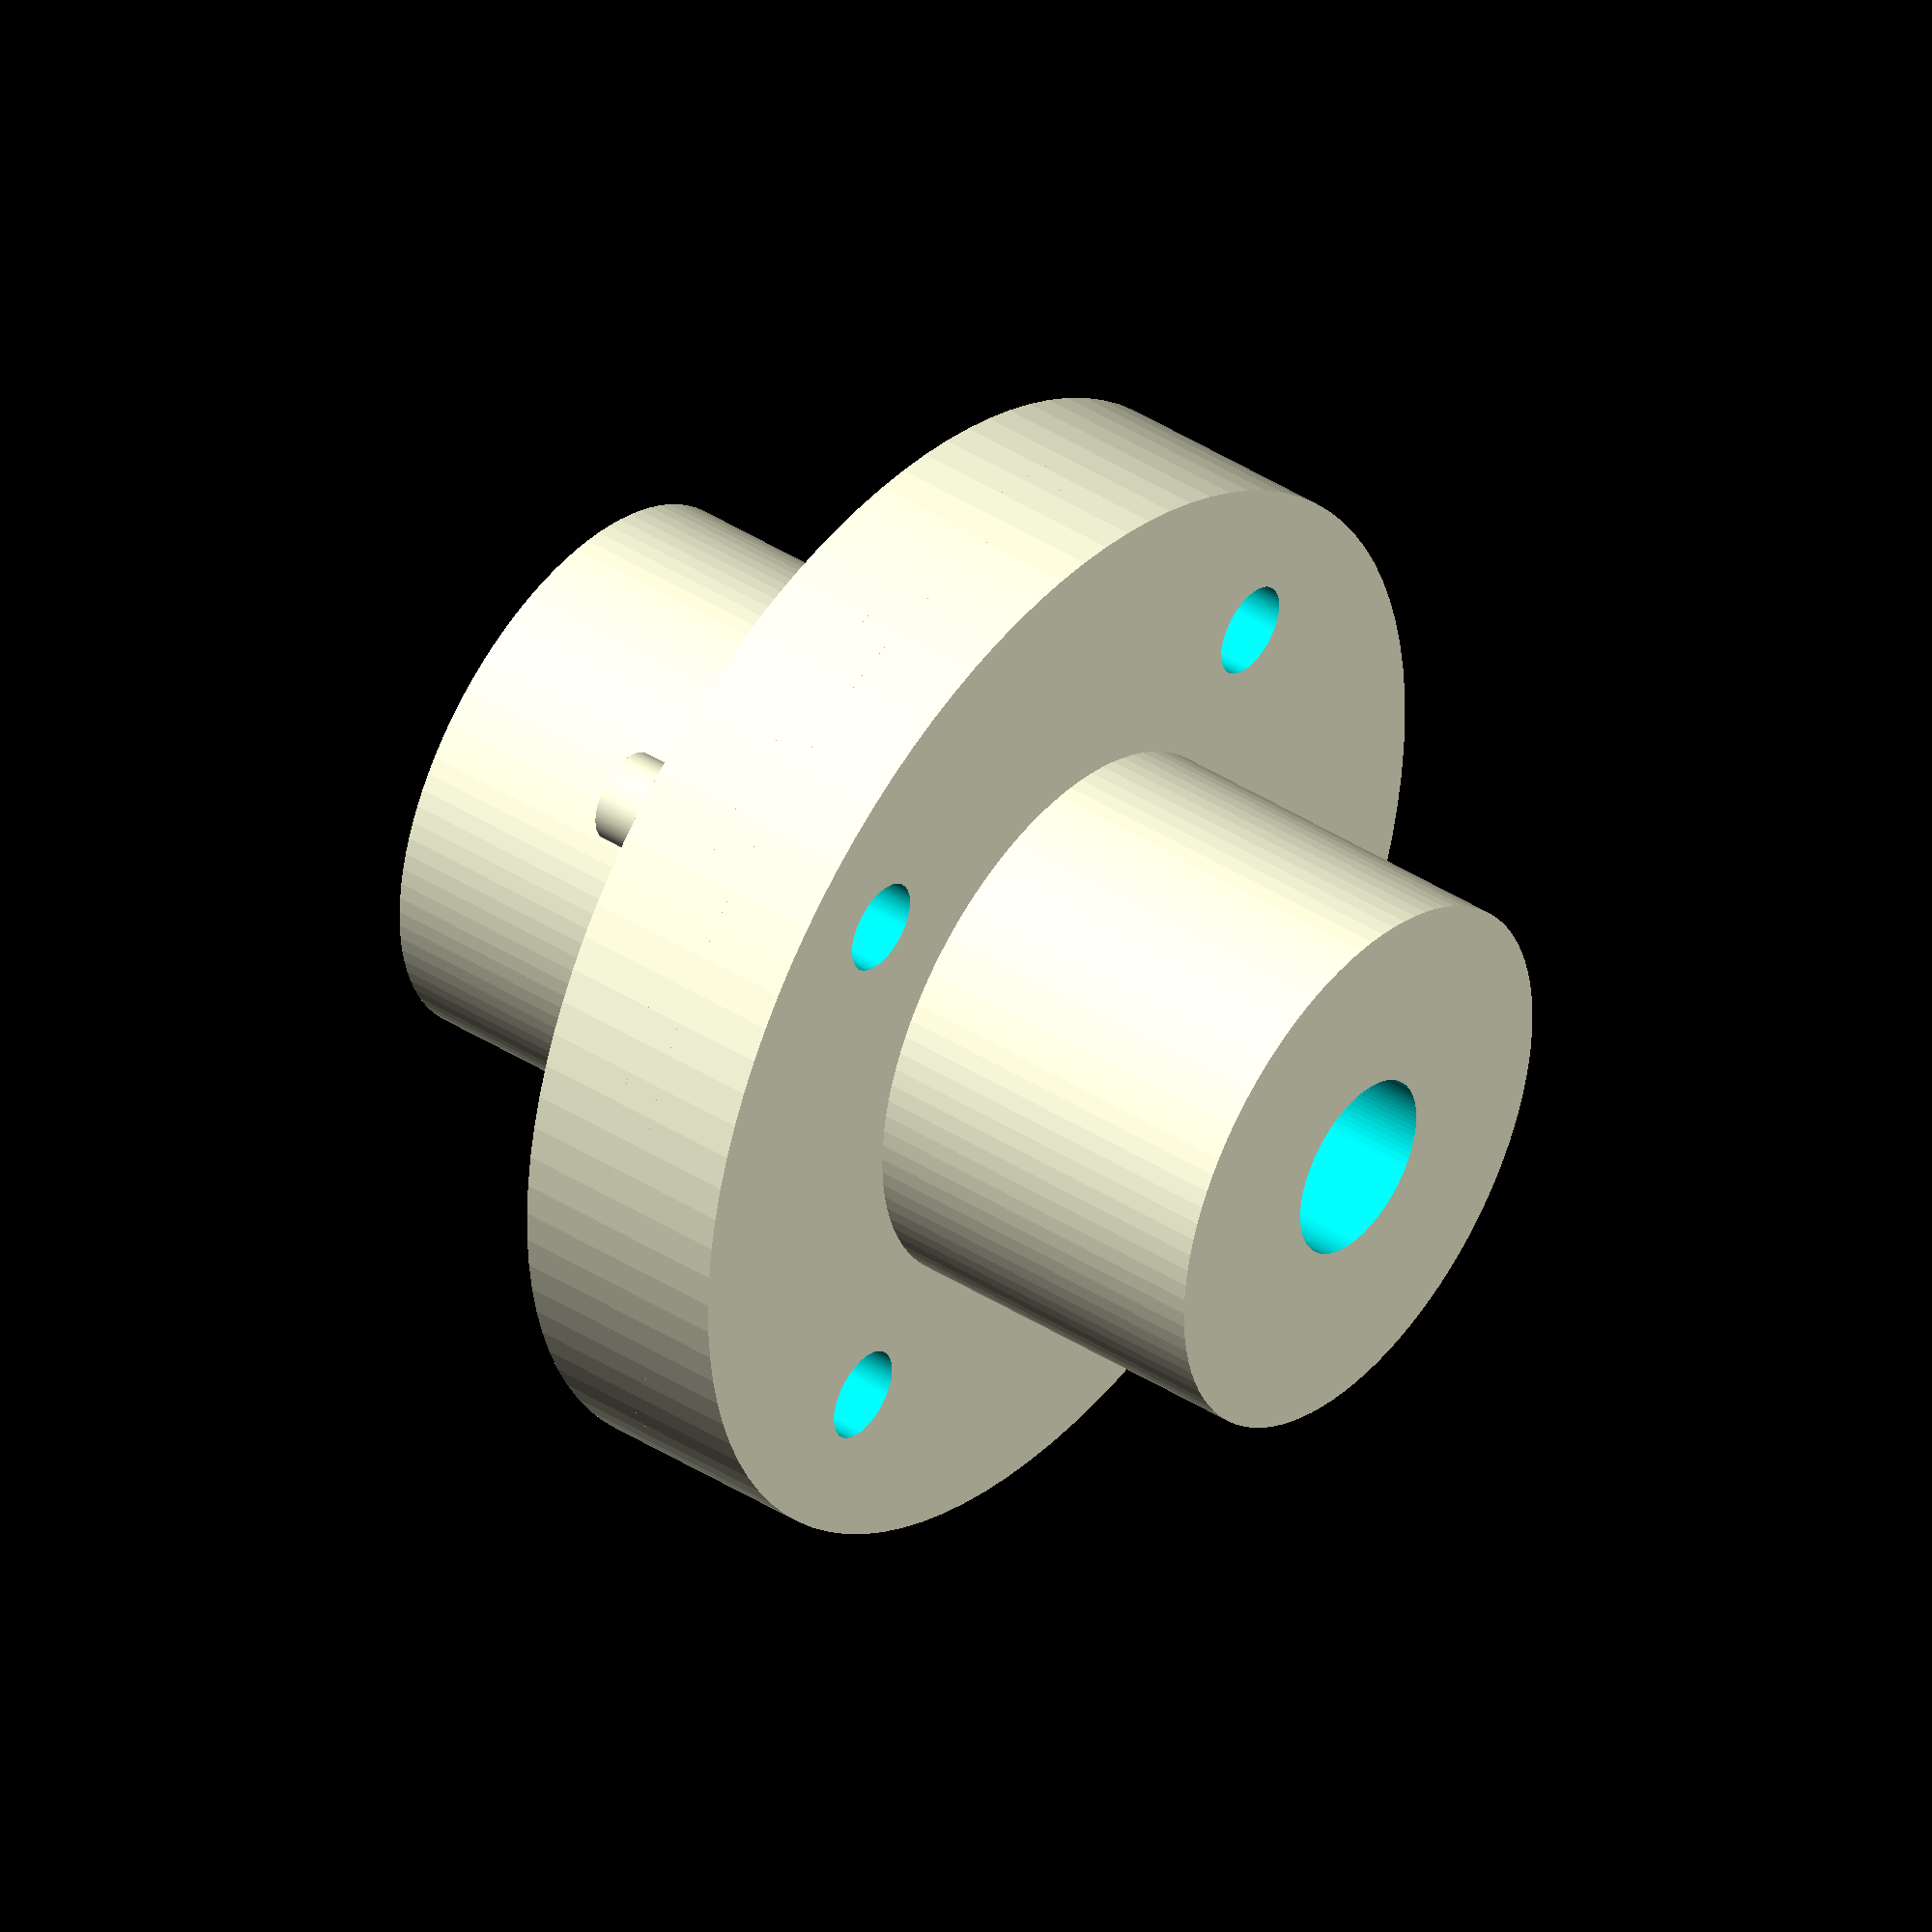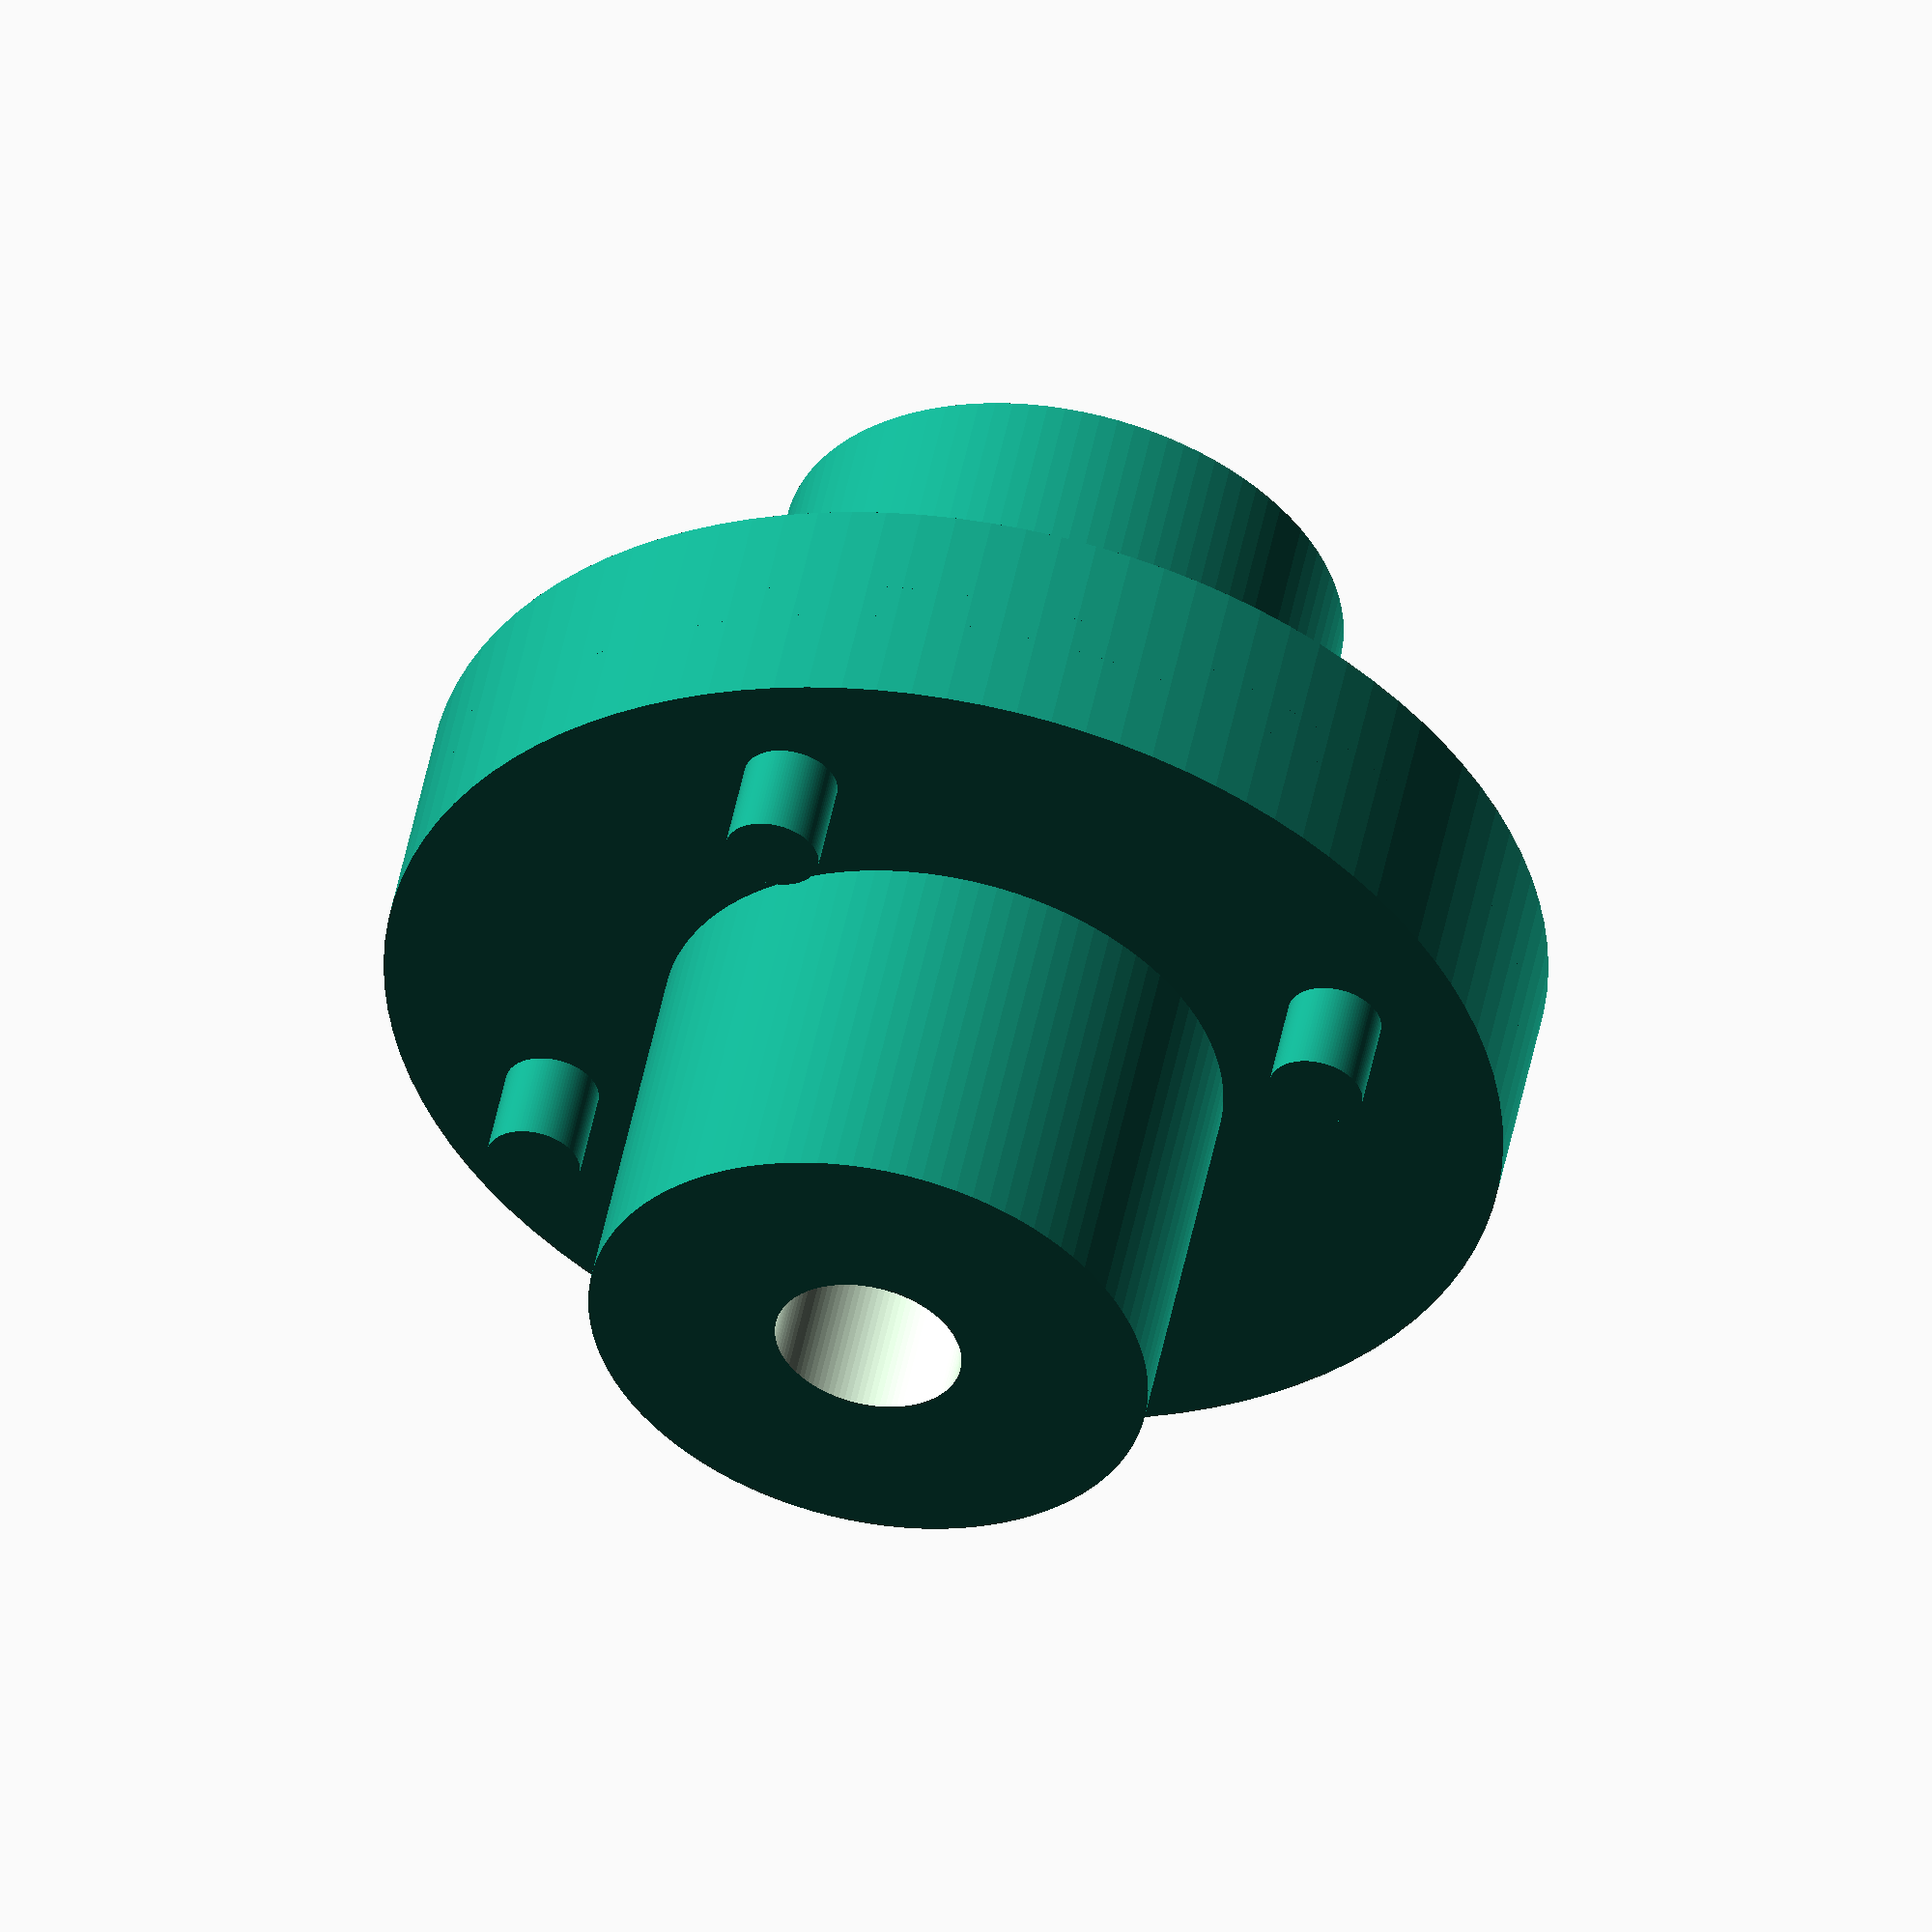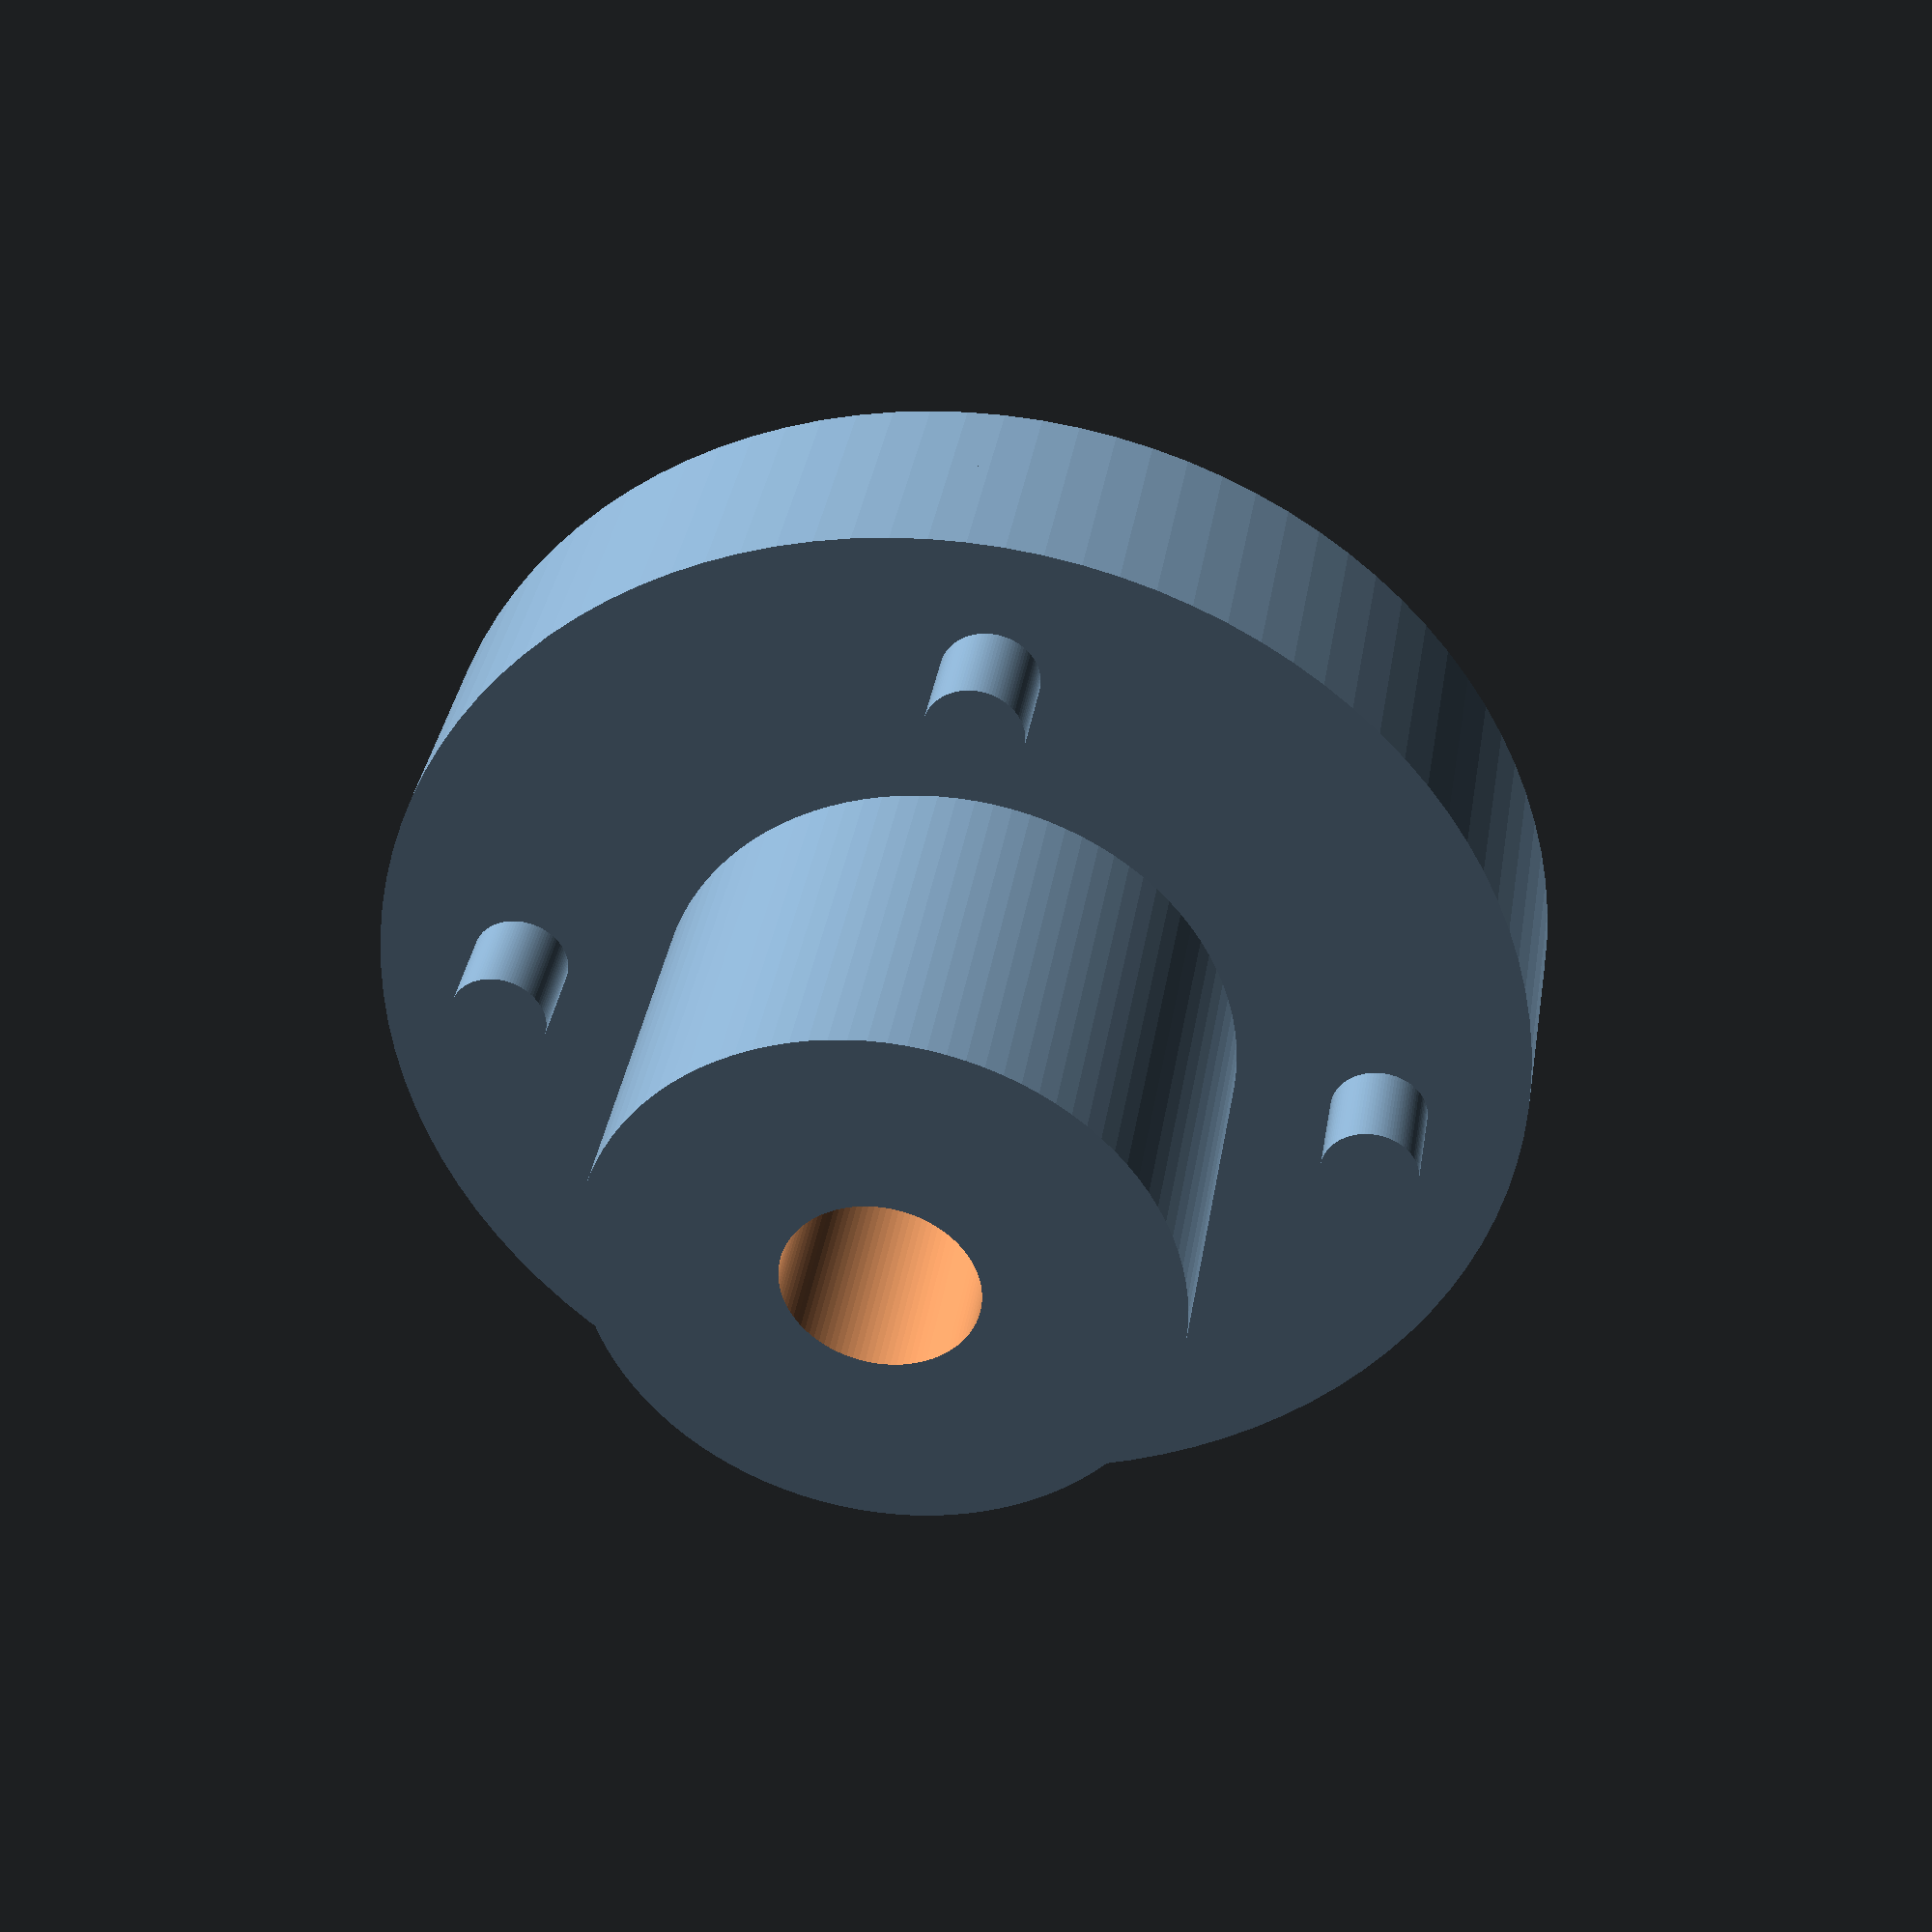
<openscad>


$fn = 100; // Smoothness

// Parameters
hub_d = 30;
hub_h = 20;
bore_d = 10;

flange_d = 60;
flange_h = 5;
bolt_hole_d = 5;
bolt_circle_d = 45;

spacer_thickness = 2;

bolt_d = 5;
bolt_len = flange_h + spacer_thickness + flange_h;

insert_d = 10;
insert_len = 20;

// Modules
module cylindrical_hub() {
    difference() {
        cylinder(d=hub_d, h=hub_h);
        translate([0, 0, -1])
            cylinder(d=bore_d, h=hub_h + 2);
    }
}

module flanged_disk() {
    difference() {
        union() {
            cylinder(d=flange_d, h=flange_h);
            translate([0, 0, flange_h])
                cylinder(d=hub_d, h=hub_h);
        }
        // Central bore
        translate([0, 0, -1])
            cylinder(d=bore_d, h=flange_h + hub_h + 2);
        // Bolt holes
        for (i = [0:3]) {
            angle = i * 90;
            x = bolt_circle_d / 2 * cos(angle);
            y = bolt_circle_d / 2 * sin(angle);
            translate([x, y, 0])
                cylinder(d=bolt_hole_d, h=flange_h + 1);
        }
    }
}

module spacer_ring() {
    difference() {
        cylinder(d=flange_d, h=spacer_thickness);
        translate([0, 0, -1])
            cylinder(d=hub_d, h=spacer_thickness + 2);
    }
}

module hex_bolt() {
    translate([0, 0, -bolt_len])
        cylinder(d=bolt_d, h=bolt_len);
}

module central_insert() {
    cylinder(d=insert_d, h=insert_len);
}

// Assembly
module flexible_coupling() {
    // Left hub
    translate([0, 0, 0])
        cylindrical_hub();

    // Left flange
    translate([0, 0, hub_h])
        flanged_disk();

    // Spacer
    translate([0, 0, hub_h + flange_h])
        spacer_ring();

    // Right flange
    translate([0, 0, hub_h + flange_h + spacer_thickness])
        flanged_disk();

    // Right hub
    translate([0, 0, hub_h + flange_h + spacer_thickness + flange_h])
        cylindrical_hub();

    // Bolts
    for (i = [0:3]) {
        angle = i * 90;
        x = bolt_circle_d / 2 * cos(angle);
        y = bolt_circle_d / 2 * sin(angle);
        translate([x, y, hub_h + flange_h + spacer_thickness])
            hex_bolt();
    }

    // Central shaft insert
    translate([0, 0, hub_h + flange_h - insert_len / 2])
        central_insert();
}

// Render the full assembly
flexible_coupling();



</openscad>
<views>
elev=138.3 azim=317.8 roll=232.4 proj=o view=wireframe
elev=128.5 azim=111.3 roll=348.6 proj=o view=wireframe
elev=322.9 azim=84.5 roll=189.2 proj=p view=wireframe
</views>
